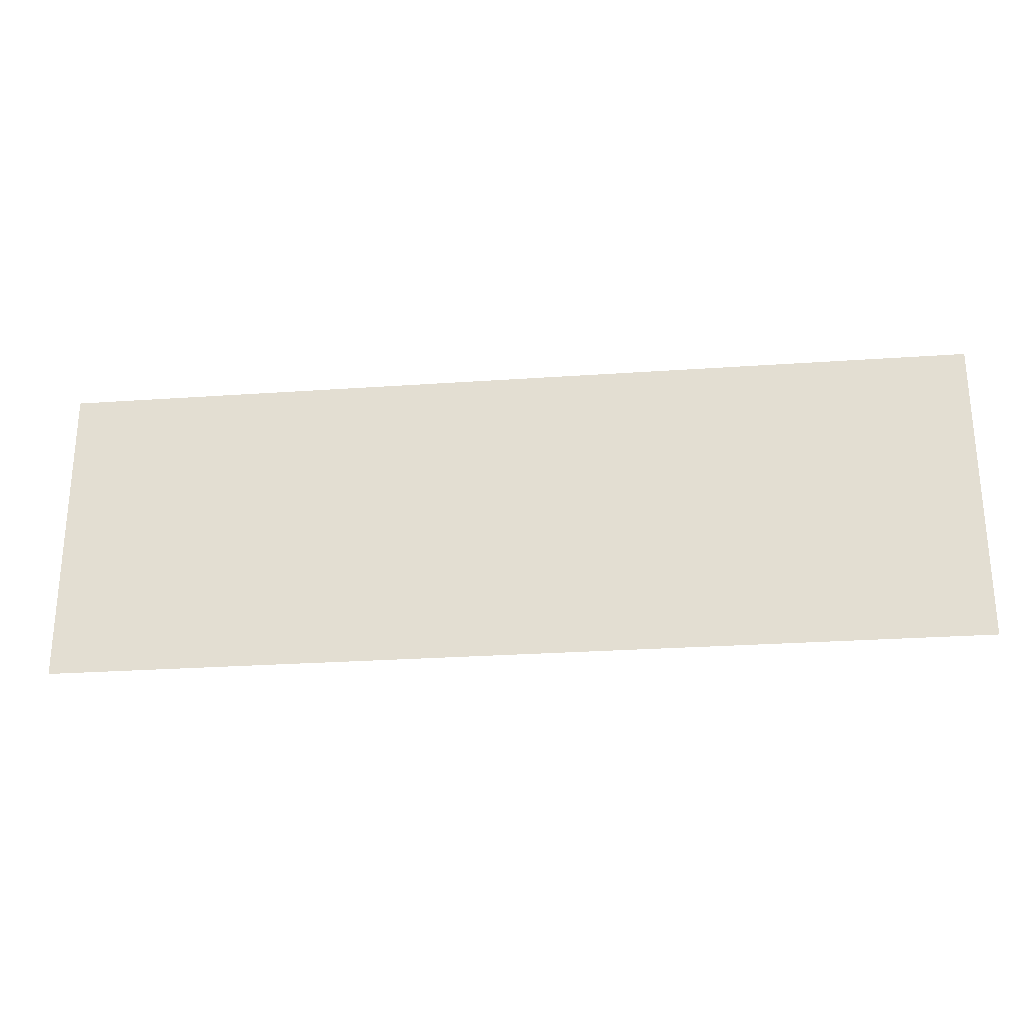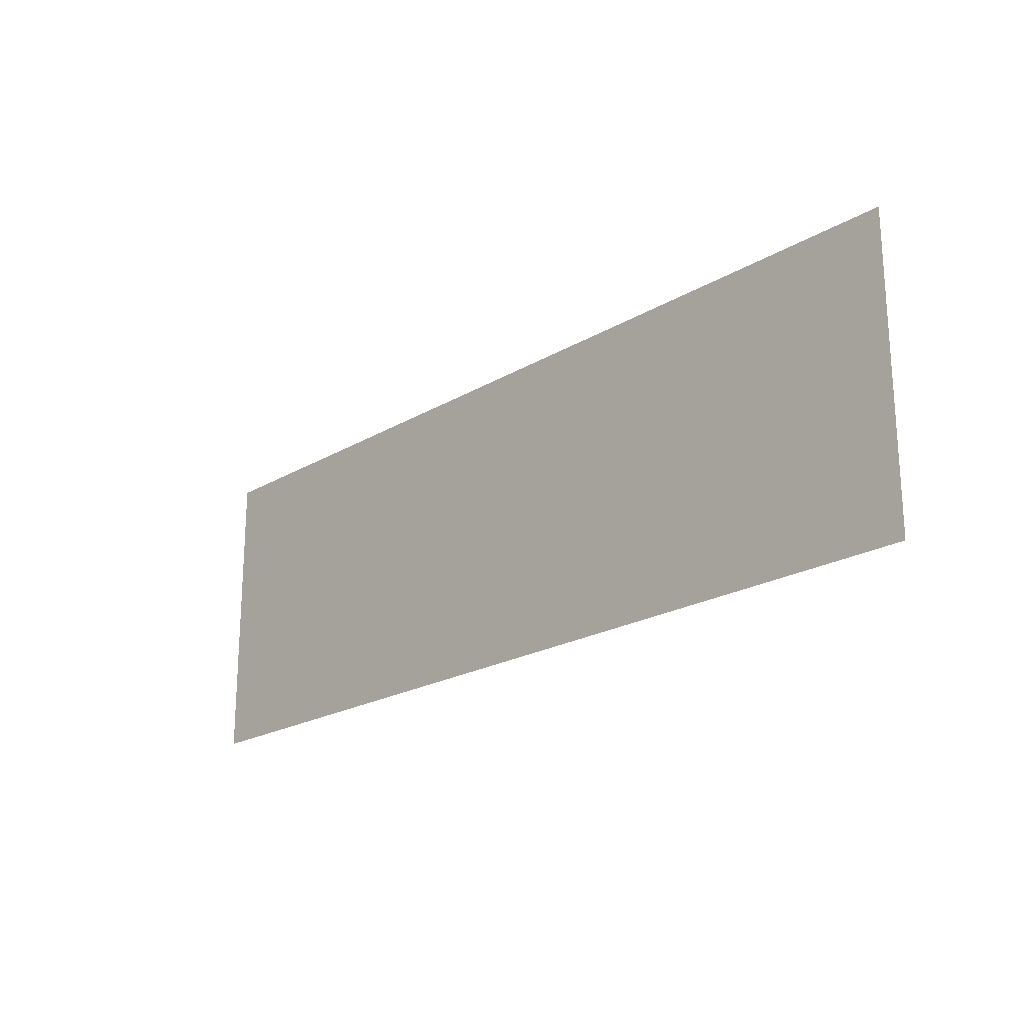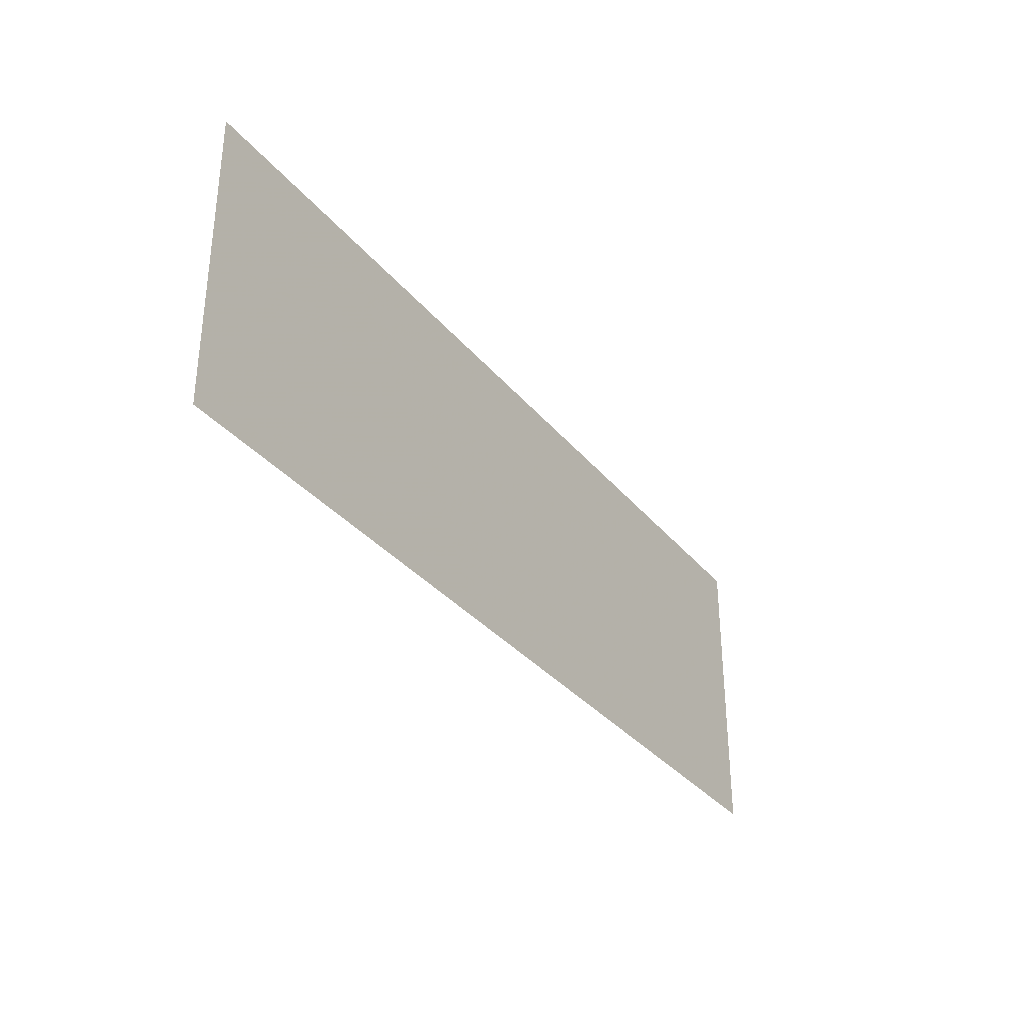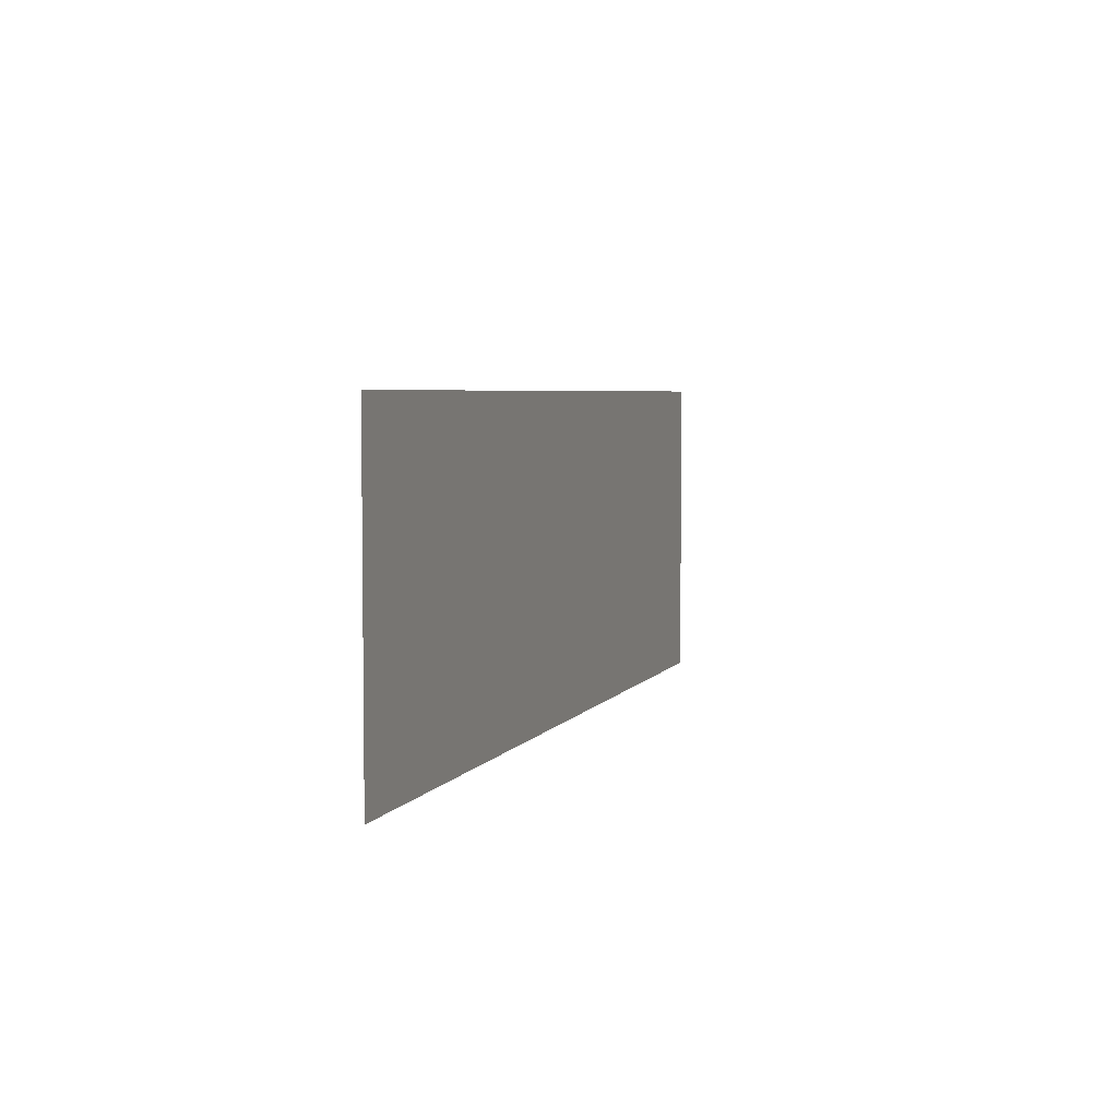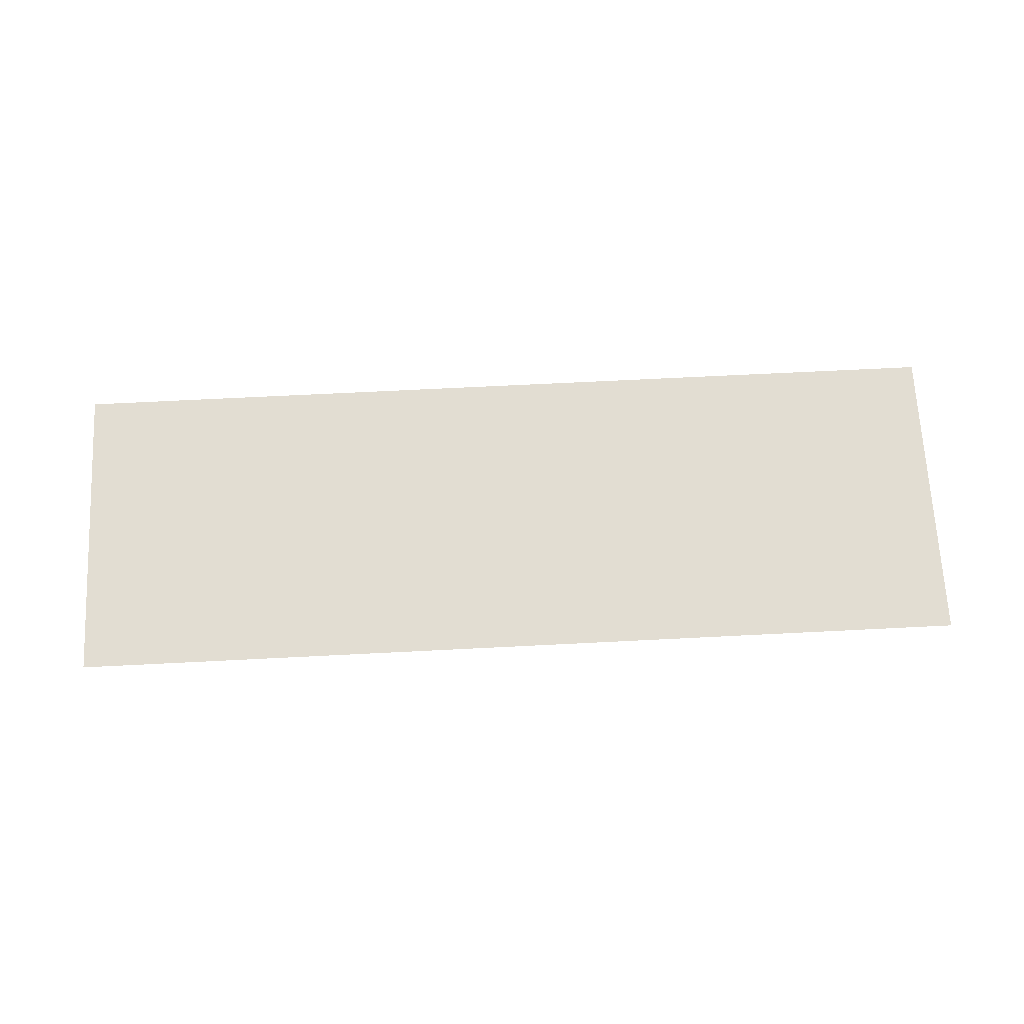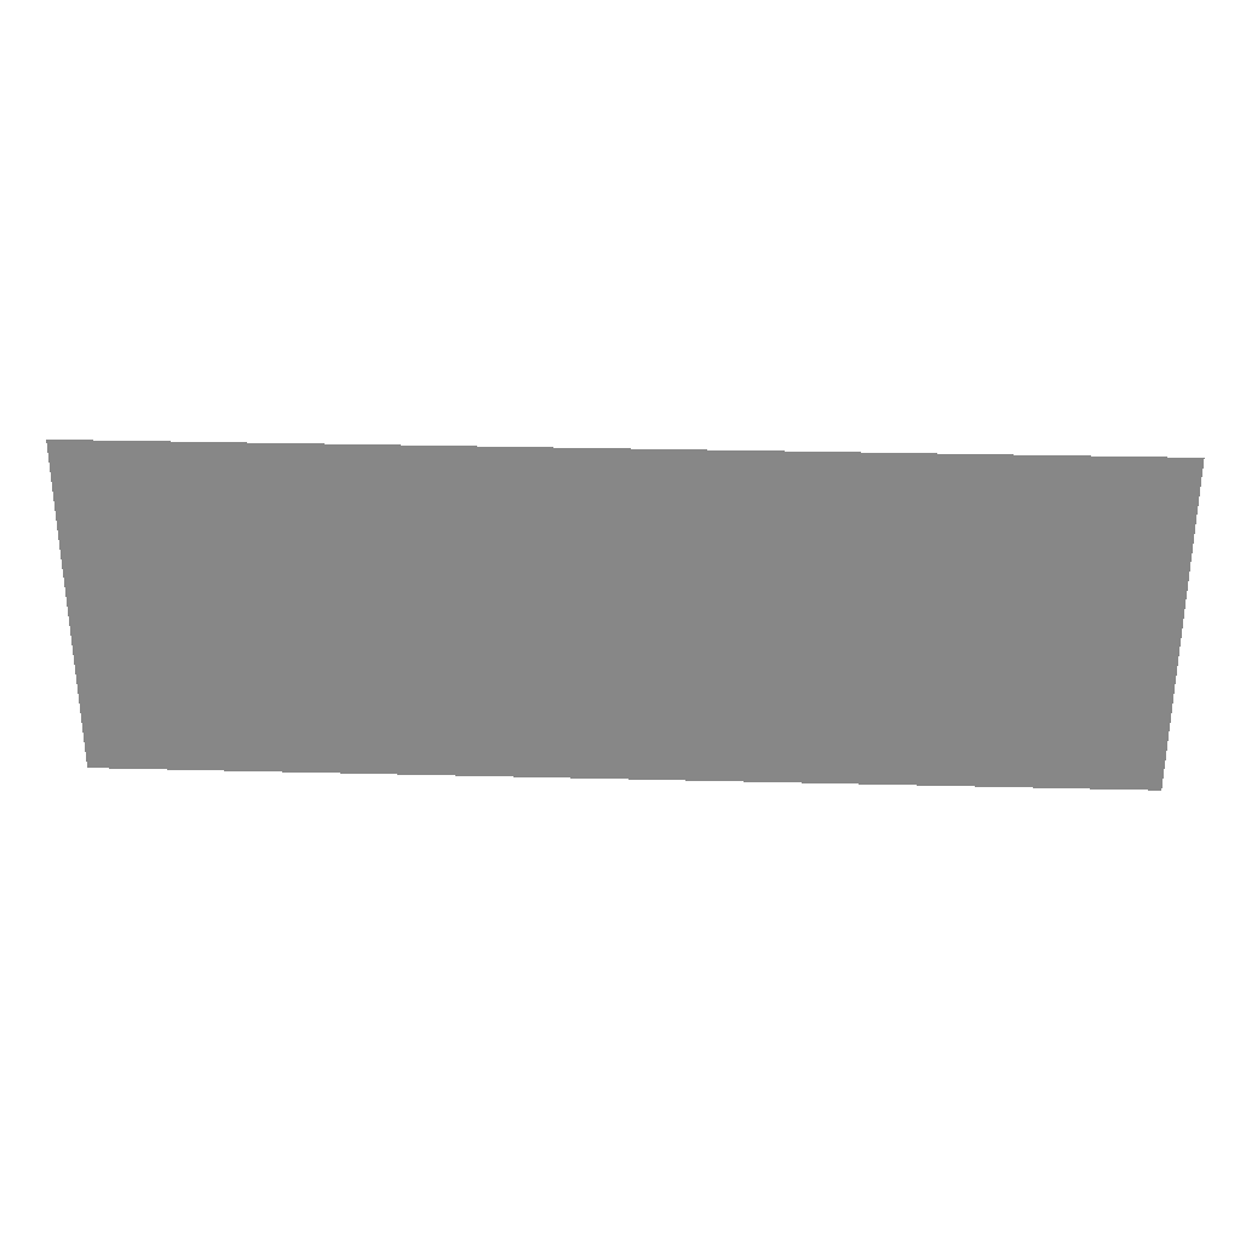
<metadata>
{"format":"obj","ext":"obj","renderer":"f3d","projection":"perspective","resolution":1024,"background":"white","views":[{"elev":-26.4,"azim":-173.7,"up":"+Z"},{"elev":-21.1,"azim":-133.4,"up":"+Z"},{"elev":-33.3,"azim":122.8,"up":"+Z"},{"elev":4.6,"azim":107.4,"up":"+Z"},{"elev":68.2,"azim":-2.9,"up":"+Y"},{"elev":27.4,"azim":-177.7,"up":"+Z"}]}
</metadata>
<code>
v 0 0 0
v -0.0522 0 -0.00172
v -0.1035 0 -0.00682
v 0 0 0
v -0.1035 0 -0.00682
v -0.1531 0 -0.01522
v 0 0 0
v -0.1531 0 -0.01522
v -0.2 0 -0.0268
v 0 0 0
v -0.2 0 -0.0268
v -0.2435 0 -0.04132
v 0 0 0
v -0.2435 0 -0.04132
v -0.2828 0 -0.05858
v 0 0 0
v -0.2828 0 -0.05858
v -0.3174 0 -0.07824
v 0 0 0
v -0.3174 0 -0.07824
v -0.3464 0 -0.1
v 0 0 0
v -0.3464 0 -0.1
v -0.3696 0 -0.1235
v -0.4 0 0.35
v -0.0522 0 0.3483
v 0 0 0.35
v -0.4 0 0.35
v -0.1035 0 0.3432
v -0.0522 0 0.3483
v -0.4 0 0.35
v -0.1531 0 0.3348
v -0.1035 0 0.3432
v -0.4 0 0.35
v -0.2 0 0.3232
v -0.1531 0 0.3348
v -0.4 0 0.35
v -0.2435 0 0.3087
v -0.2 0 0.3232
v -0.4 0 0.35
v -0.2828 0 0.2914
v -0.2435 0 0.3087
v -0.4 0 0.35
v -0.3174 0 0.2718
v -0.2828 0 0.2914
v -0.4 0 0.35
v -0.3464 0 0.25
v -0.3174 0 0.2718
v -0.4 0 0.35
v -0.3696 0 0.2265
v -0.3464 0 0.25
v 0 0 0
v 0.0522 0 -0.00172
v 0.1035 0 -0.00682
v 0 0 0
v 0.1035 0 -0.00682
v 0.1531 0 -0.01522
v 0 0 0
v 0.1531 0 -0.01522
v 0.2 0 -0.0268
v 0 0 0
v 0.2 0 -0.0268
v 0.2435 0 -0.04132
v 0 0 0
v 0.2435 0 -0.04132
v 0.2828 0 -0.05858
v 0 0 0
v 0.2828 0 -0.05858
v 0.3174 0 -0.07824
v 0 0 0
v 0.3174 0 -0.07824
v 0.3464 0 -0.1
v 0 0 0
v 0.3464 0 -0.1
v 0.3696 0 -0.1235
v 0.4 0 0.35
v 0.0522 0 0.3483
v 0 0 0.35
v 0.4 0 0.35
v 0.1035 0 0.3432
v 0.0522 0 0.3483
v 0.4 0 0.35
v 0.1531 0 0.3348
v 0.1035 0 0.3432
v 0.4 0 0.35
v 0.2 0 0.3232
v 0.1531 0 0.3348
v 0.4 0 0.35
v 0.2435 0 0.3087
v 0.2 0 0.3232
v 0.4 0 0.35
v 0.2828 0 0.2914
v 0.2435 0 0.3087
v 0.4 0 0.35
v 0.3174 0 0.2718
v 0.2828 0 0.2914
v 0.4 0 0.35
v 0.3464 0 0.25
v 0.3174 0 0.2718
v 0.4 0 0.35
v 0.3696 0 0.2265
v 0.3464 0 0.25
v 0.85 0 0
v 1.198 0 0.00172
v 1.25 0 0
v 0.85 0 0
v 1.146 0 0.00682
v 1.198 0 0.00172
v 0.85 0 0
v 1.097 0 0.01522
v 1.146 0 0.00682
v 0.85 0 0
v 1.05 0 0.0268
v 1.097 0 0.01522
v 0.85 0 0
v 1.006 0 0.04132
v 1.05 0 0.0268
v 0.85 0 0
v 0.9672 0 0.05858
v 1.006 0 0.04132
v 0.85 0 0
v 0.9326 0 0.07824
v 0.9672 0 0.05858
v 0.85 0 0
v 0.9036 0 0.1
v 0.9326 0 0.07824
v 0.85 0 0
v 0.8804 0 0.1235
v 0.9036 0 0.1
v 1.25 0 -0.35
v 1.198 0 -0.3483
v 1.146 0 -0.3432
v 1.25 0 -0.35
v 1.146 0 -0.3432
v 1.097 0 -0.3348
v 1.25 0 -0.35
v 1.097 0 -0.3348
v 1.05 0 -0.3232
v 1.25 0 -0.35
v 1.05 0 -0.3232
v 1.006 0 -0.3087
v 1.25 0 -0.35
v 1.006 0 -0.3087
v 0.9672 0 -0.2914
v 1.25 0 -0.35
v 0.9672 0 -0.2914
v 0.9326 0 -0.2718
v 1.25 0 -0.35
v 0.9326 0 -0.2718
v 0.9036 0 -0.25
v 1.25 0 -0.35
v 0.9036 0 -0.25
v 0.8804 0 -0.2265
v -0.4 0 -0.35
v 0 0 -0.35
v 0 0 0
v -0.3696 0 -0.1235
v -0.3696 0 -0.1235
v -0.625 0 -0.35
v -0.4 0 -0.35
v 0.8804 0 0.1235
v 0.4 0 0.35
v 0.3696 0 0.2265
v 0.85 0 0
v 0.3696 0 -0.1235
v 0 0 0
v 0 0 -0.35
v 0.4 0 -0.35
v 0.8804 0 -0.2265
v 1.25 0 -0.35
v 1.25 0 0
v 0.85 0 0
v 0.3696 0 0.2265
v 0.8804 0 -0.2265
v 0.85 0 0
v 0.625 0 -0.35
v 0.3696 0 -0.1235
v 0.4 0 -0.35
v 0.625 0 0.35
v 0.4 0 0.35
v 0.8804 0 0.1235
v -0.3696 0 0.2265
v -0.4 0 0.35
v -0.625 0 0.35
v -0.85 0 0.1505
v -0.3696 0 0.2265
v -0.85 0 0.1505
v -0.85 0 -0.1996
v 0 0 0.35
v -0.0522 0 0.3483
v -0.1035 0 0.3432
v 0 0 0.35
v -0.1035 0 0.3432
v -0.1531 0 0.3348
v 0 0 0.35
v -0.1531 0 0.3348
v -0.2 0 0.3232
v 0 0 0.35
v -0.2 0 0.3232
v -0.2435 0 0.3087
v 0 0 0.35
v -0.2435 0 0.3087
v -0.2828 0 0.2914
v 0 0 0.35
v -0.2828 0 0.2914
v -0.3174 0 0.2718
v 0 0 0.35
v -0.3174 0 0.2718
v -0.3464 0 0.25
v 0 0 0.35
v -0.3464 0 0.25
v -0.3696 0 0.2265
v -0.4 0 0
v -0.0522 0 -0.00172
v 0 0 0
v -0.4 0 0
v -0.1035 0 -0.00682
v -0.0522 0 -0.00172
v -0.4 0 0
v -0.1531 0 -0.01522
v -0.1035 0 -0.00682
v -0.4 0 0
v -0.2 0 -0.0268
v -0.1531 0 -0.01522
v -0.4 0 0
v -0.2435 0 -0.04132
v -0.2 0 -0.0268
v -0.4 0 0
v -0.2828 0 -0.05858
v -0.2435 0 -0.04132
v -0.4 0 0
v -0.3174 0 -0.07824
v -0.2828 0 -0.05858
v -0.4 0 0
v -0.3464 0 -0.1
v -0.3174 0 -0.07824
v -0.4 0 0
v -0.3696 0 -0.1235
v -0.3464 0 -0.1
v 0 0 0.35
v 0.0522 0 0.3483
v 0.1035 0 0.3432
v 0 0 0.35
v 0.1035 0 0.3432
v 0.1531 0 0.3348
v 0 0 0.35
v 0.1531 0 0.3348
v 0.2 0 0.3232
v 0 0 0.35
v 0.2 0 0.3232
v 0.2435 0 0.3087
v 0 0 0.35
v 0.2435 0 0.3087
v 0.2828 0 0.2914
v 0 0 0.35
v 0.2828 0 0.2914
v 0.3174 0 0.2718
v 0 0 0.35
v 0.3174 0 0.2718
v 0.3464 0 0.25
v 0 0 0.35
v 0.3464 0 0.25
v 0.3696 0 0.2265
v 1.25 0 0
v 1.198 0 0.00172
v 1.146 0 0.00682
v 1.25 0 0
v 1.146 0 0.00682
v 1.097 0 0.01522
v 1.25 0 0
v 1.097 0 0.01522
v 1.05 0 0.0268
v 1.25 0 0
v 1.05 0 0.0268
v 1.006 0 0.04132
v 1.25 0 0
v 1.006 0 0.04132
v 0.9672 0 0.05858
v 1.25 0 0
v 0.9672 0 0.05858
v 0.9326 0 0.07824
v 1.25 0 0
v 0.9326 0 0.07824
v 0.9036 0 0.1
v 1.25 0 0
v 0.9036 0 0.1
v 0.8804 0 0.1235
v 0.4 0 0
v 0.0522 0 -0.00172
v 0 0 0
v 0.4 0 0
v 0.1035 0 -0.00682
v 0.0522 0 -0.00172
v 0.4 0 0
v 0.1531 0 -0.01522
v 0.1035 0 -0.00682
v 0.4 0 0
v 0.2 0 -0.0268
v 0.1531 0 -0.01522
v 0.4 0 0
v 0.2435 0 -0.04132
v 0.2 0 -0.0268
v 0.4 0 0
v 0.2828 0 -0.05858
v 0.2435 0 -0.04132
v 0.4 0 0
v 0.3174 0 -0.07824
v 0.2828 0 -0.05858
v 0.4 0 0
v 0.3464 0 -0.1
v 0.3174 0 -0.07824
v 0.4 0 0
v 0.3696 0 -0.1235
v 0.3464 0 -0.1
v 0.85 0 -0.35
v 1.198 0 -0.3483
v 1.25 0 -0.35
v 0.85 0 -0.35
v 1.146 0 -0.3432
v 1.198 0 -0.3483
v 0.85 0 -0.35
v 1.097 0 -0.3348
v 1.146 0 -0.3432
v 0.85 0 -0.35
v 1.05 0 -0.3232
v 1.097 0 -0.3348
v 0.85 0 -0.35
v 1.006 0 -0.3087
v 1.05 0 -0.3232
v 0.85 0 -0.35
v 0.9672 0 -0.2914
v 1.006 0 -0.3087
v 0.85 0 -0.35
v 0.9326 0 -0.2718
v 0.9672 0 -0.2914
v 0.85 0 -0.35
v 0.9036 0 -0.25
v 0.9326 0 -0.2718
v 0.85 0 -0.35
v 0.8804 0 -0.2265
v 0.9036 0 -0.25
v 0 0 0
v 0 0 0.35
v -0.3696 0 0.2265
v -0.4 0 0
v 0.8804 0 -0.2265
v 0.4 0 0
v 0.3696 0 -0.1235
v 0.85 0 -0.35
v 0.3696 0 0.2265
v 0 0 0.35
v 0 0 0
v 0.4 0 0
v 0.8804 0 0.1235
v 1.25 0 0
v 1.25 0 0.35
v 0.85 0 0.35
v 0.3696 0 0.2265
v 0.4 0 0
v 0.8804 0 -0.2265
v 0.3696 0 -0.1235
v 0.625 0 -0.35
v 0.85 0 -0.35
v 0.85 0 0.35
v 0.625 0 0.35
v 0.8804 0 0.1235
v -0.625 0 0.35
v -0.85 0 0.35
v -0.85 0 0.1505
v -0.85 0 -0.35
v -0.625 0 -0.35
v -0.85 0 -0.1996
v -0.85 0 -0.1996
v -0.625 0 -0.35
v -0.3696 0 -0.1235
v -0.85 0 -0.1996
v -0.3696 0 -0.1235
v -0.4 0 0
v -0.85 0 -0.1996
v -0.4 0 0
v -0.3696 0 0.2265
g mesh7482924
f 1 2 3
f 4 5 6
f 7 8 9
f 10 11 12
f 13 14 15
f 16 17 18
f 19 20 21
f 22 23 24
g mesh7482926
f 25 26 27
f 28 29 30
f 31 32 33
f 34 35 36
f 37 38 39
f 40 41 42
f 43 44 45
f 46 47 48
f 49 50 51
g mesh7482928
f 52 54 53
f 55 57 56
f 58 60 59
f 61 63 62
f 64 66 65
f 67 69 68
f 70 72 71
f 73 75 74
g mesh7482930
f 76 78 77
f 79 81 80
f 82 84 83
f 85 87 86
f 88 90 89
f 91 93 92
f 94 96 95
f 97 99 98
f 100 102 101
g mesh7482932
f 103 105 104
f 106 108 107
f 109 111 110
f 112 114 113
f 115 117 116
f 118 120 119
f 121 123 122
f 124 126 125
f 127 129 128
g mesh7482934
f 130 132 131
f 133 135 134
f 136 138 137
f 139 141 140
f 142 144 143
f 145 147 146
f 148 150 149
f 151 153 152
f 154 155 156
f 156 157 154
f 158 159 160
f 161 162 163
f 163 164 161
f 165 166 167
f 167 168 165
f 169 170 171
f 171 172 169
f 173 174 175
f 176 177 178
f 179 180 181
f 182 183 184
f 184 185 182
f 186 187 188
g mesh7482937
f 189 190 191
f 192 193 194
f 195 196 197
f 198 199 200
f 201 202 203
f 204 205 206
f 207 208 209
f 210 211 212
g mesh7482939
f 213 214 215
f 216 217 218
f 219 220 221
f 222 223 224
f 225 226 227
f 228 229 230
f 231 232 233
f 234 235 236
f 237 238 239
g mesh7482941
f 240 242 241
f 243 245 244
f 246 248 247
f 249 251 250
f 252 254 253
f 255 257 256
f 258 260 259
f 261 263 262
g mesh7482943
f 264 266 265
f 267 269 268
f 270 272 271
f 273 275 274
f 276 278 277
f 279 281 280
f 282 284 283
f 285 287 286
g mesh7482945
f 288 290 289
f 291 293 292
f 294 296 295
f 297 299 298
f 300 302 301
f 303 305 304
f 306 308 307
f 309 311 310
f 312 314 313
g mesh7482947
f 315 317 316
f 318 320 319
f 321 323 322
f 324 326 325
f 327 329 328
f 330 332 331
f 333 335 334
f 336 338 337
f 339 341 340
f 342 343 344
f 344 345 342
f 346 347 348
f 348 349 346
f 350 351 352
f 352 353 350
f 354 355 356
f 356 357 354
f 358 359 360
f 361 362 363
f 364 365 366
f 367 368 369
f 370 371 372
f 373 374 375
f 376 377 378
f 379 380 381

</code>
